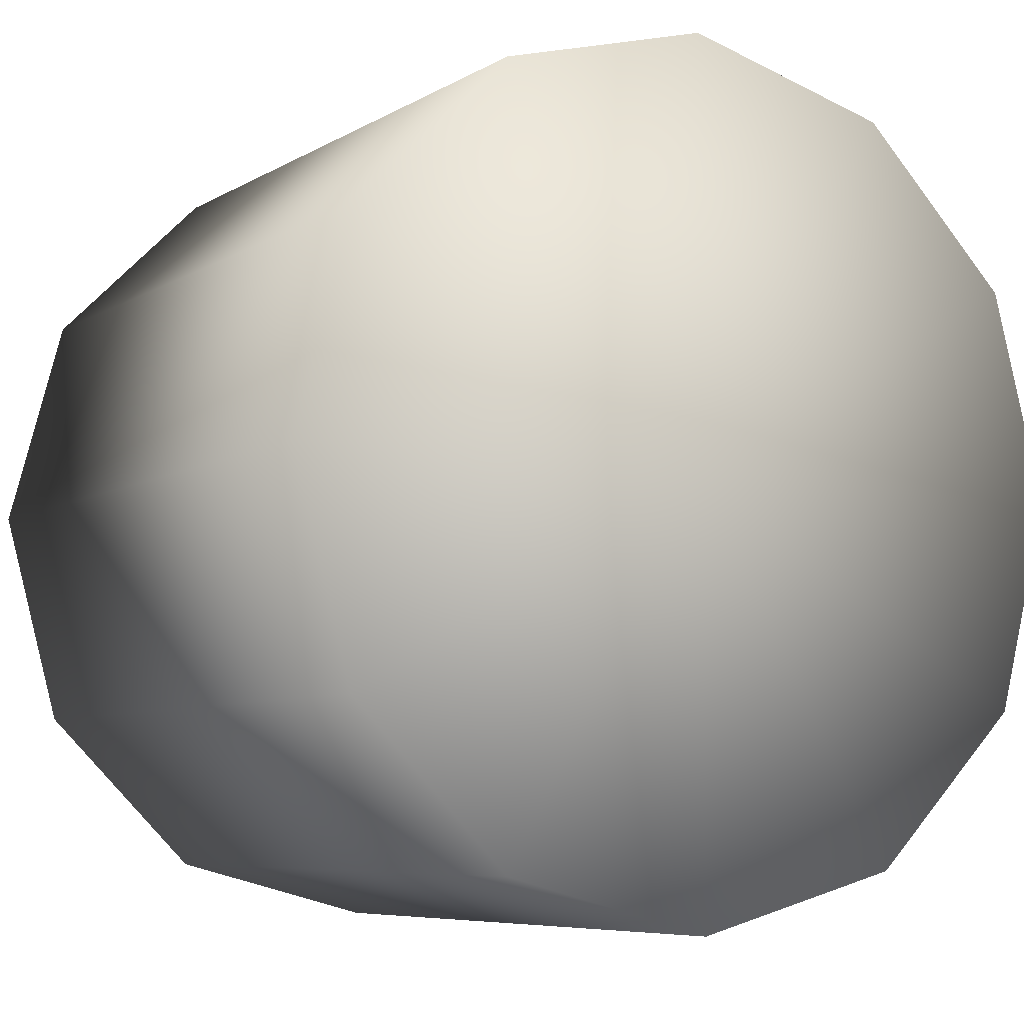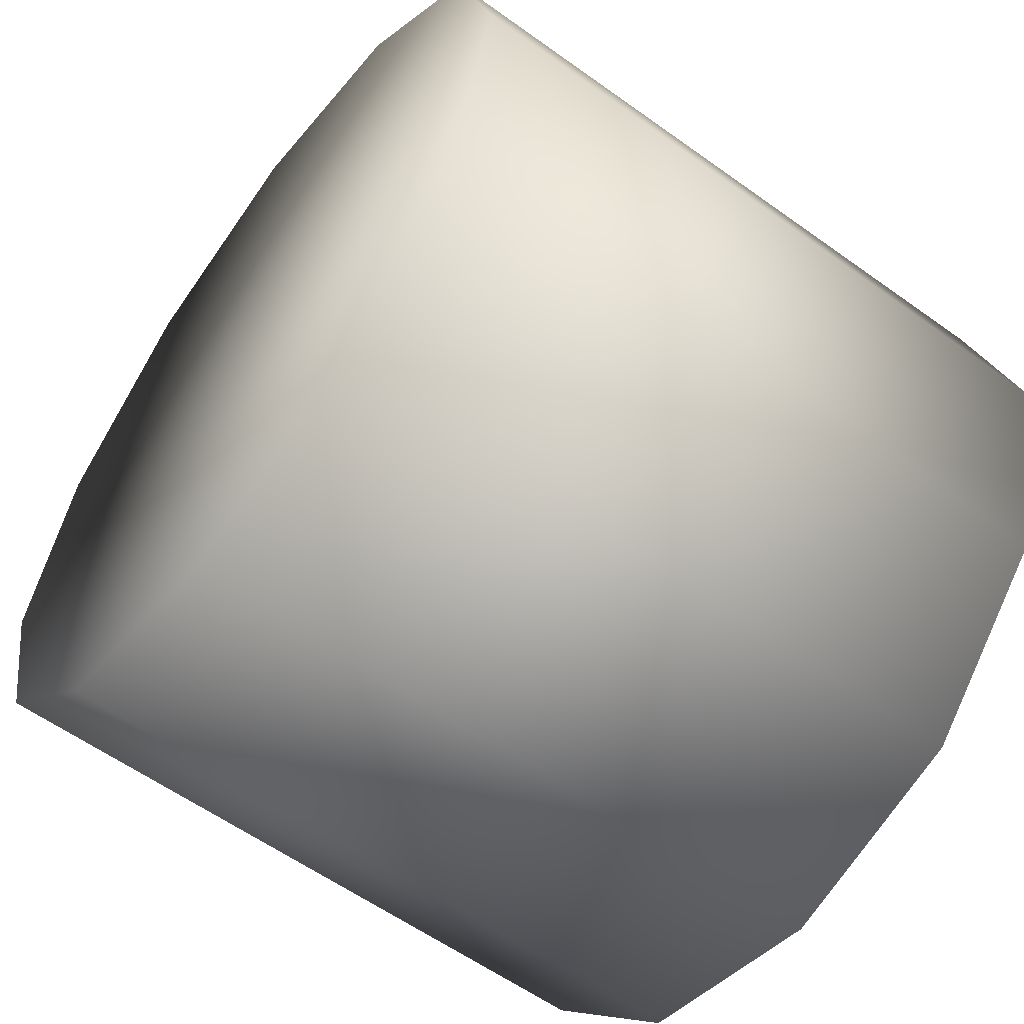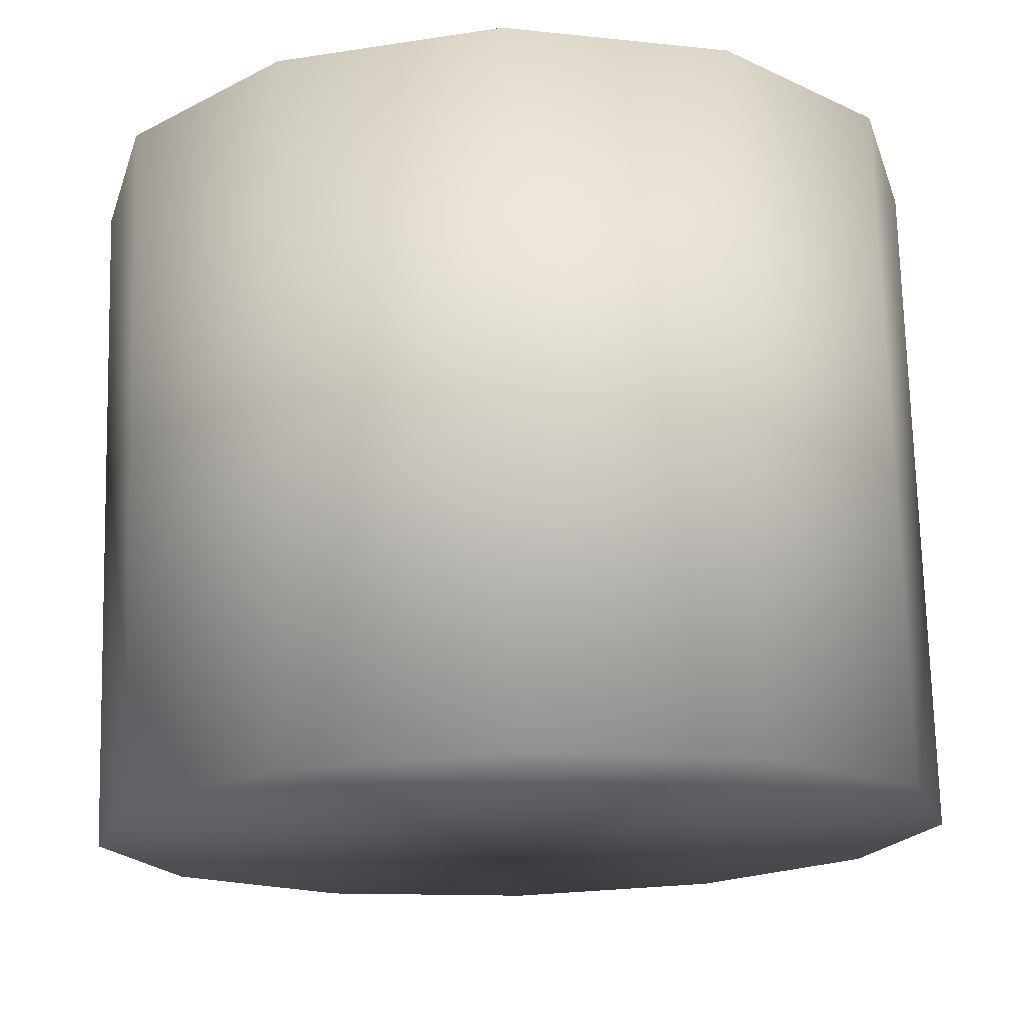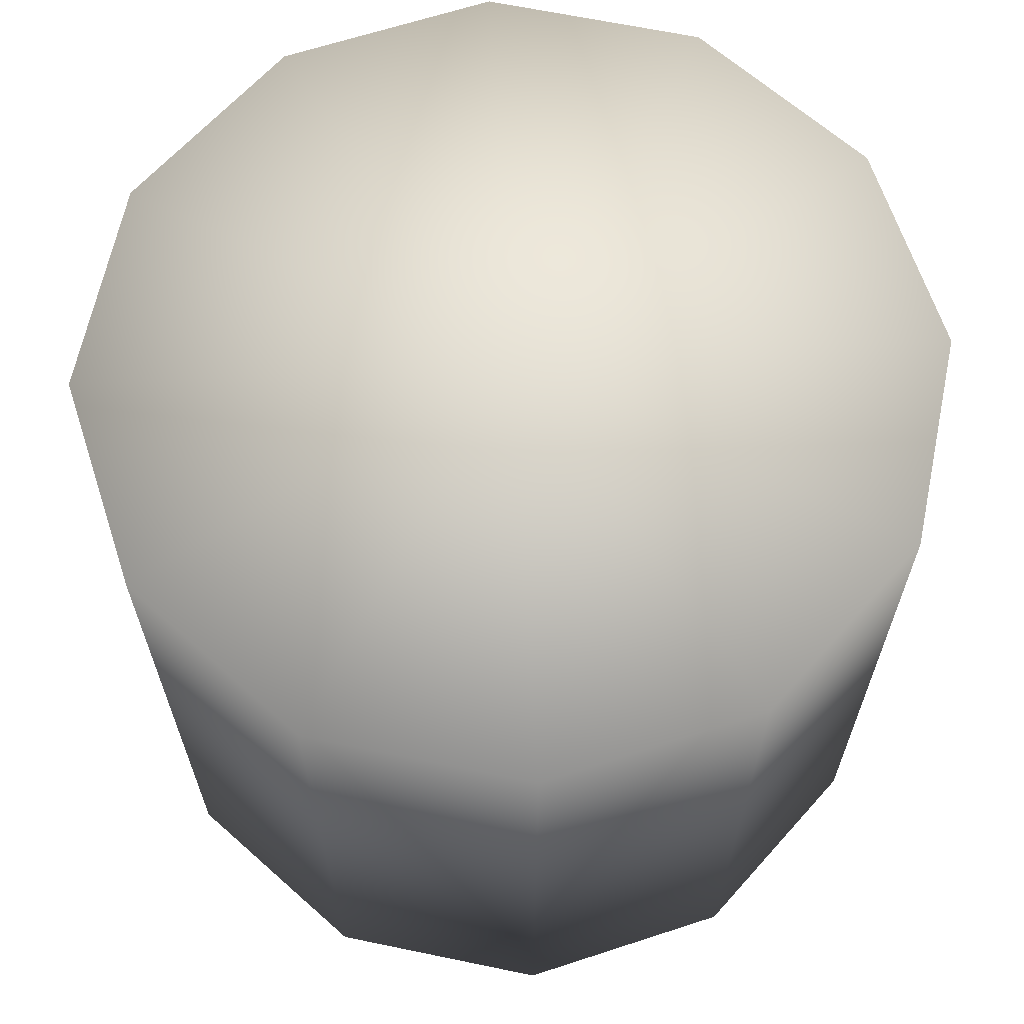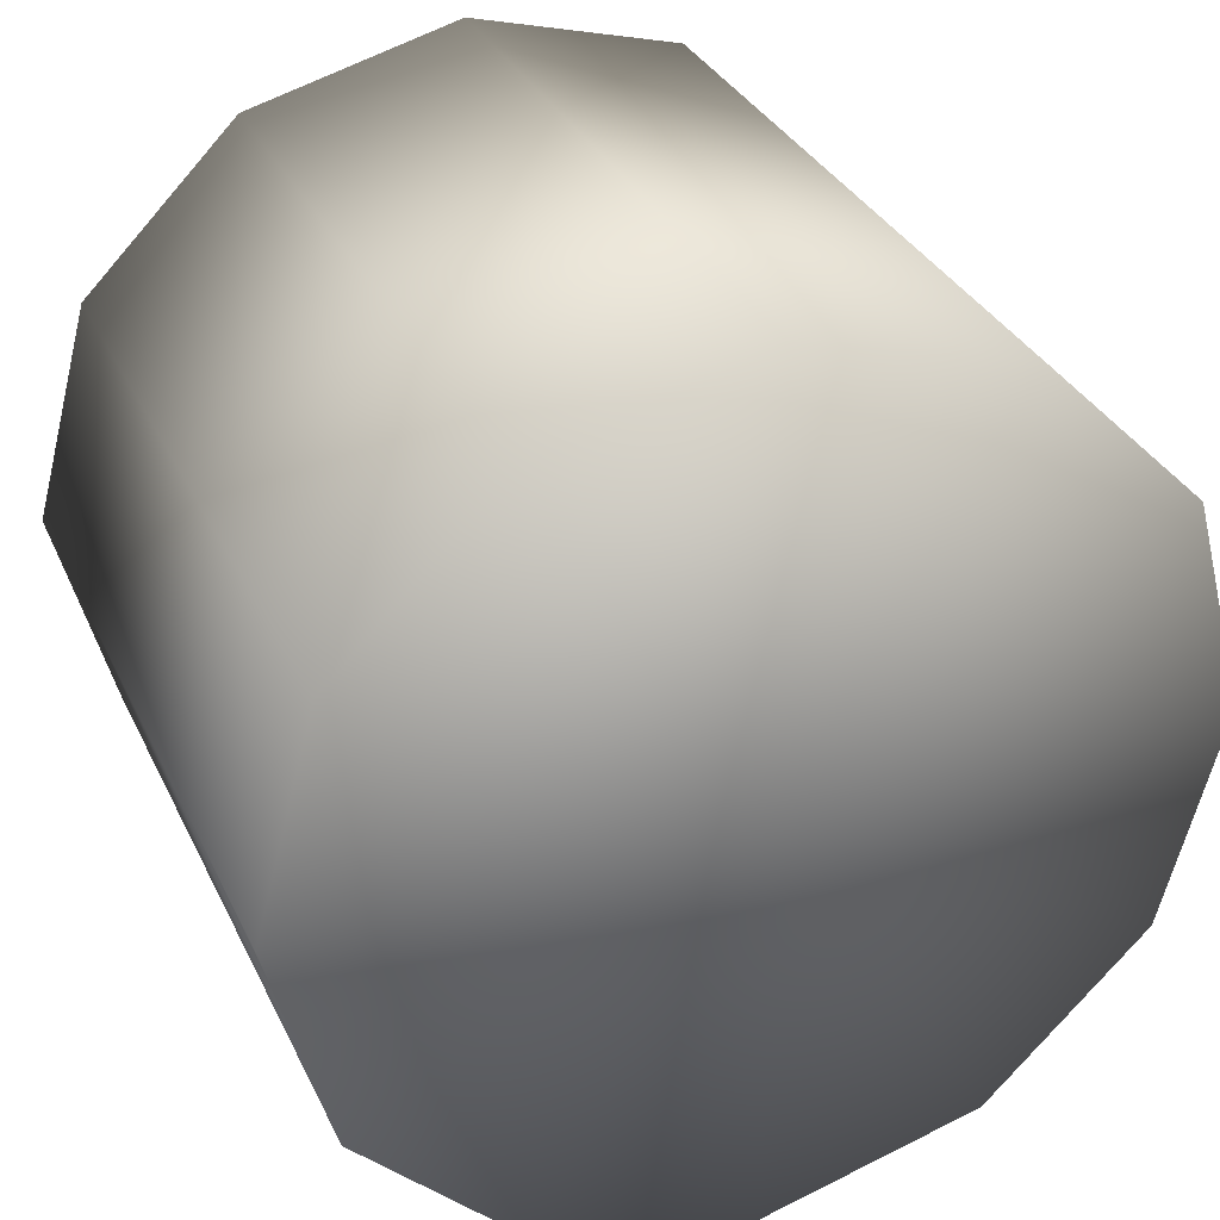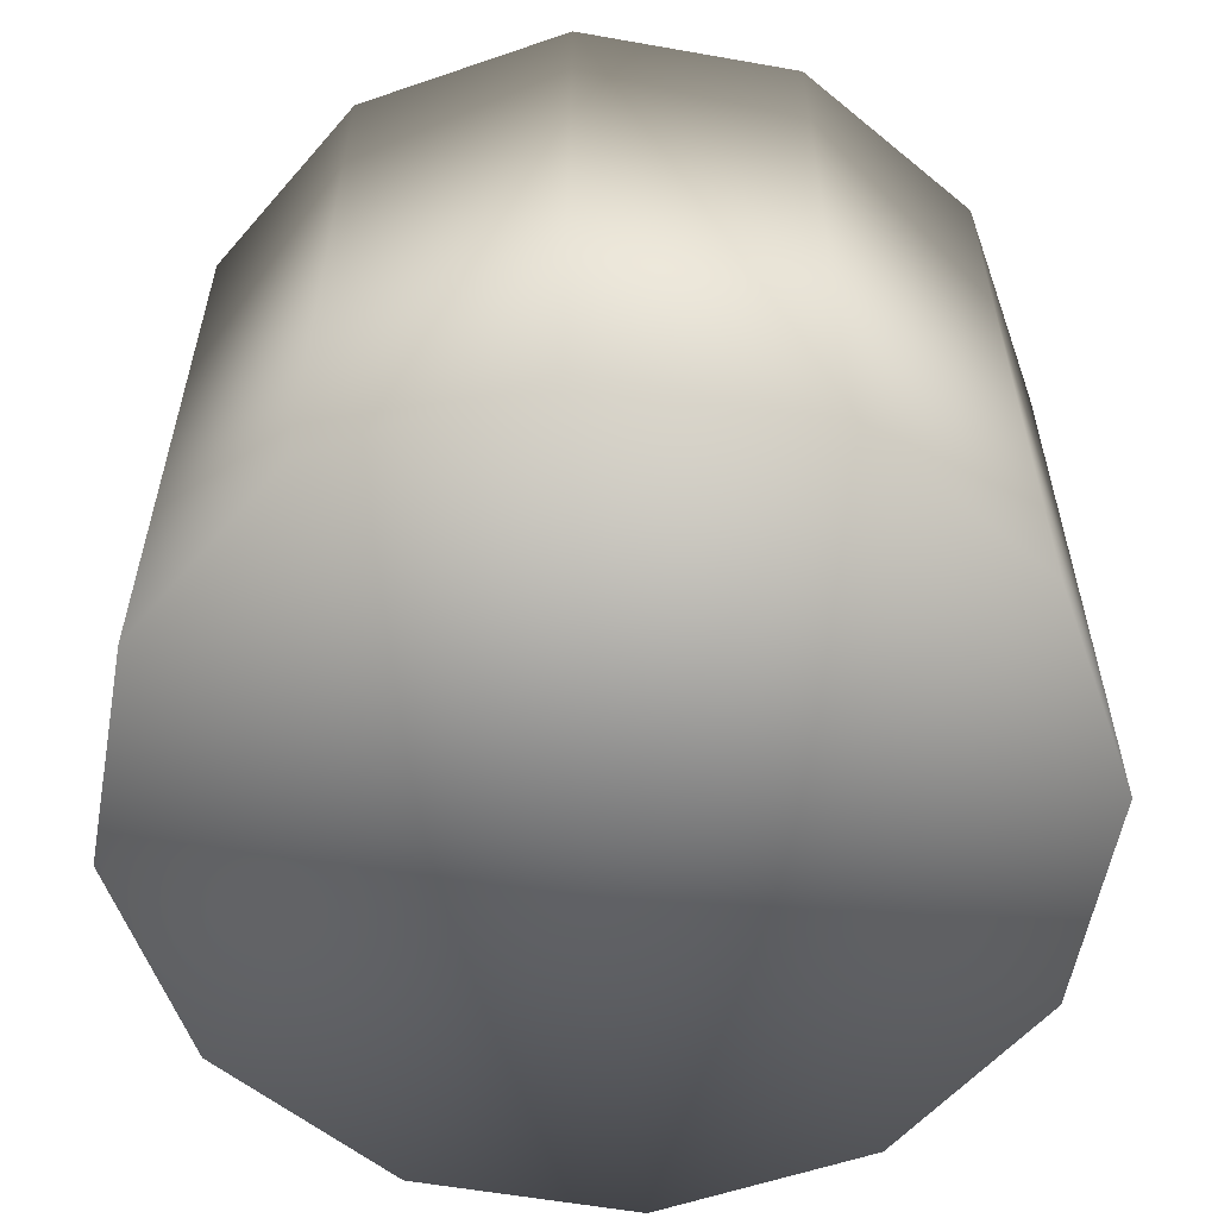
<metadata>
{"format":"obj","ext":"obj","renderer":"f3d","projection":"perspective","resolution":1024,"background":"white","views":[{"elev":-6.8,"azim":-31.4,"up":"+Y"},{"elev":-58.7,"azim":-126.6,"up":"+Y"},{"elev":73.3,"azim":-1.5,"up":"+Y"},{"elev":65.0,"azim":26.8,"up":"+Z"},{"elev":32.4,"azim":-22.3,"up":"+Y"},{"elev":-57.6,"azim":124.6,"up":"+Z"}]}
</metadata>
<code>
g group0
v 0.5 -4.48e-17 -0.4
v 4.48e-17 -4.48e-17 -0.4
v 0.433 0.25 -0.4
v 0.25 0.433 -0.4
v -2.186e-08 0.5 -0.4
v -0.25 0.433 -0.4
v -0.433 0.25 -0.4
v -0.5 -4.371e-08 -0.4
v -0.433 -0.25 -0.4
v -0.25 -0.433 -0.4
v 6.557e-08 -0.5 -0.4
v 0.25 -0.433 -0.4
v 0.433 -0.25 -0.4
v 0.5 -4.48e-17 0.4
v 0.433 0.25 0.4
v 0.25 0.433 0.4
v -2.186e-08 0.5 0.4
v -0.25 0.433 0.4
v -0.433 0.25 0.4
v -0.5 -4.371e-08 0.4
v -0.433 -0.25 0.4
v -0.25 -0.433 0.4
v 6.557e-08 -0.5 0.4
v 0.25 -0.433 0.4
v 0.433 -0.25 0.4
v 4.48e-17 -4.48e-17 0.4
f 3 1 2
f 4 3 2
f 5 4 2
f 6 5 2
f 7 6 2
f 8 7 2
f 9 8 2
f 10 9 2
f 11 10 2
f 12 11 2
f 13 12 2
f 1 13 2
f 15 14 1
f 3 15 1
f 16 15 3
f 4 16 3
f 17 16 4
f 5 17 4
f 18 17 5
f 6 18 5
f 19 18 6
f 7 19 6
f 20 19 7
f 8 20 7
f 21 20 8
f 9 21 8
f 22 21 9
f 10 22 9
f 23 22 10
f 11 23 10
f 24 23 11
f 12 24 11
f 25 24 12
f 13 25 12
f 14 25 13
f 1 14 13
f 14 15 26
f 15 16 26
f 16 17 26
f 17 18 26
f 18 19 26
f 19 20 26
f 20 21 26
f 21 22 26
f 22 23 26
f 23 24 26
f 24 25 26
f 25 14 26

</code>
